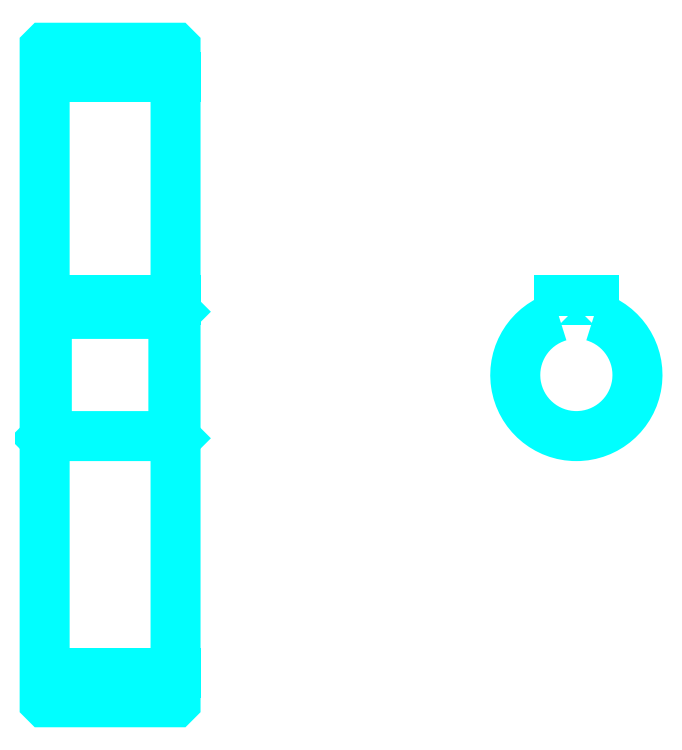
<metadata>
{"format":"dxf","ext":"dxf","renderer":"ezdxf+matplotlib","layout":"modelspace","background":"white","min_lineweight":24,"dpi":150}
</metadata>
<code>
0
SECTION
2
ENTITIES
0
LINE
8
0
10
142.6
20
198
30
0
11
172.6
21
198
31
0
0
LINE
8
0
10
142.6
20
61.5
30
0
11
172.6
21
61.5
31
0
0
LINE
8
0
10
172.6
20
144.3
30
0
11
172.1
21
143.8
31
0
0
LINE
8
0
10
172.6
20
115.3
30
0
11
172.1
21
115.8
31
0
0
LINE
8
0
10
142.6
20
115.3
30
0
11
143.1
21
115.8
31
0
0
POLYLINE
8
0
66
1
10
0
20
0
30
0
70
2
0
VERTEX
8
0
10
142.6
20
115.3
30
0
70
0
0
VERTEX
8
0
10
142.6
20
54.85
30
0
70
0
0
VERTEX
8
0
10
142.7
20
54.75
30
0
70
0
0
VERTEX
8
0
10
172.5
20
54.75
30
0
70
0
0
VERTEX
8
0
10
172.6
20
54.85
30
0
70
0
0
VERTEX
8
0
10
172.6
20
204.7
30
0
70
0
0
VERTEX
8
0
10
172.5
20
204.8
30
0
70
0
0
VERTEX
8
0
10
142.7
20
204.8
30
0
70
0
0
VERTEX
8
0
10
142.6
20
204.7
30
0
70
0
0
VERTEX
8
0
10
142.6
20
115.3
30
0
70
0
0
SEQEND
8
0
0
POLYLINE
8
0
66
1
10
0
20
0
30
0
70
2
0
VERTEX
8
0
10
142.6
20
144.3
30
0
70
0
0
VERTEX
8
0
10
143.1
20
143.8
30
0
70
0
0
VERTEX
8
0
10
143.1
20
115.8
30
0
70
0
0
VERTEX
8
0
10
172.1
20
115.8
30
0
70
0
0
VERTEX
8
0
10
172.1
20
143.8
30
0
70
0
0
VERTEX
8
0
10
143.1
20
143.8
30
0
70
0
0
SEQEND
8
0
0
ARC
8
0
10
264.5
20
129.8
30
0
40
14
50
106.6
51
73.4
0
POLYLINE
8
0
66
1
10
0
20
0
30
0
70
2
0
VERTEX
8
0
10
268.5
20
143.2
30
0
70
0
0
VERTEX
8
0
10
268.5
20
147.1
30
0
70
0
0
VERTEX
8
0
10
260.5
20
147.1
30
0
70
0
0
VERTEX
8
0
10
260.5
20
143.2
30
0
70
0
0
SEQEND
8
0
0
LINE
8
0
10
142.6
20
147.1
30
0
11
172.6
21
147.1
31
0
0
ENDSEC
0
EOF

</code>
